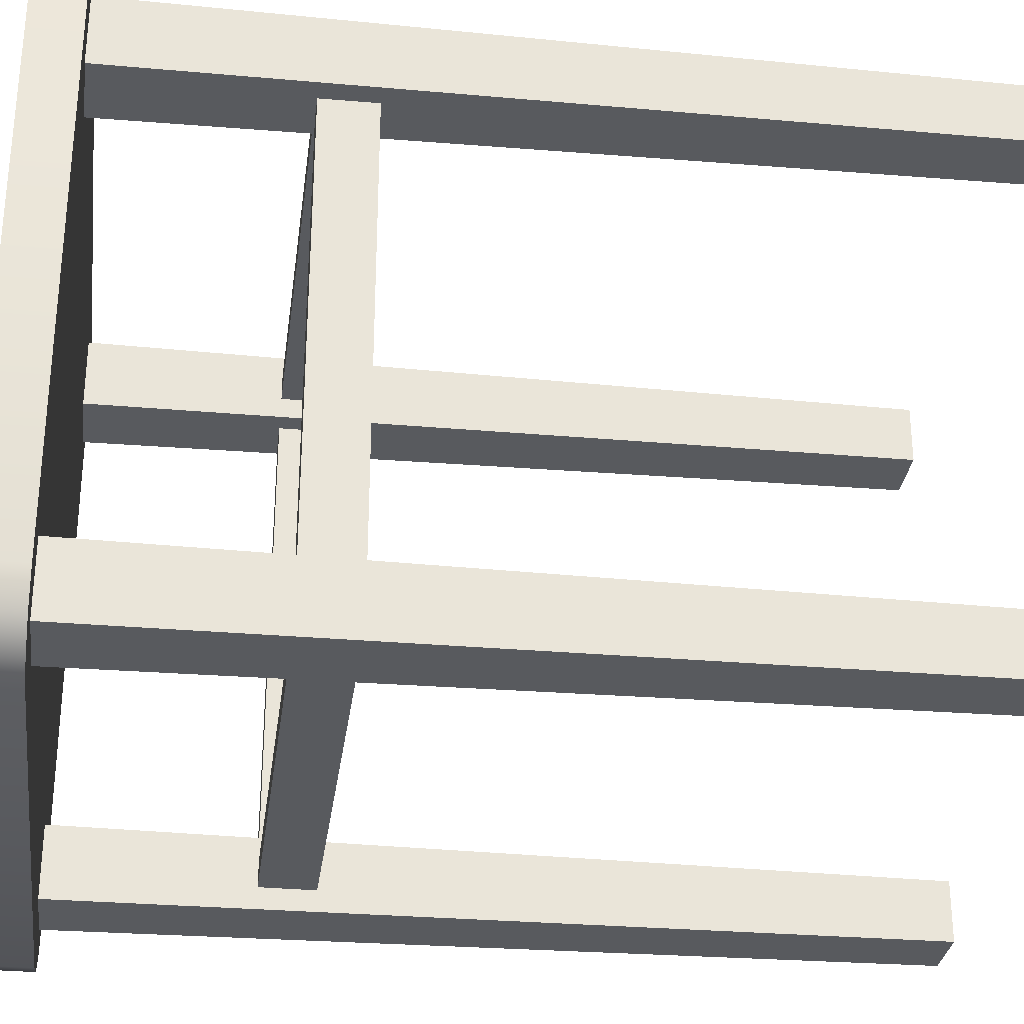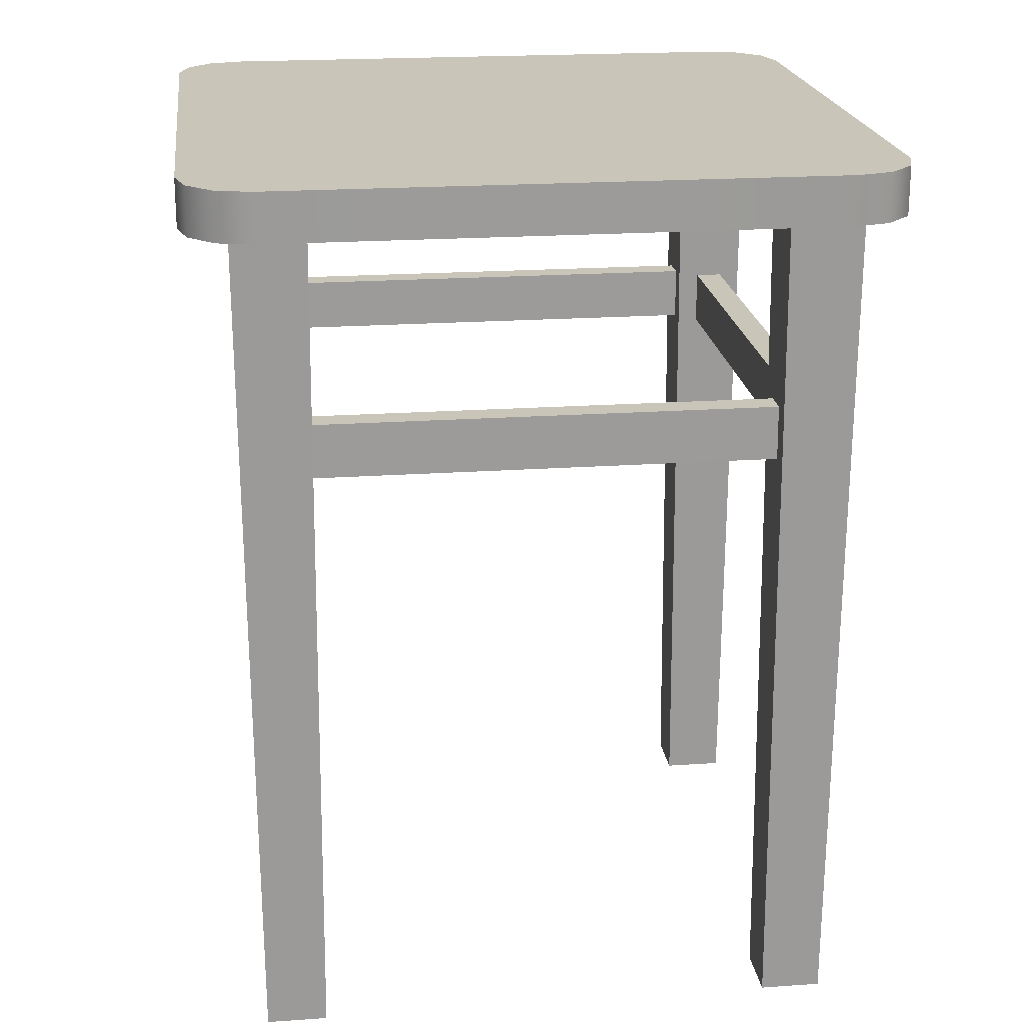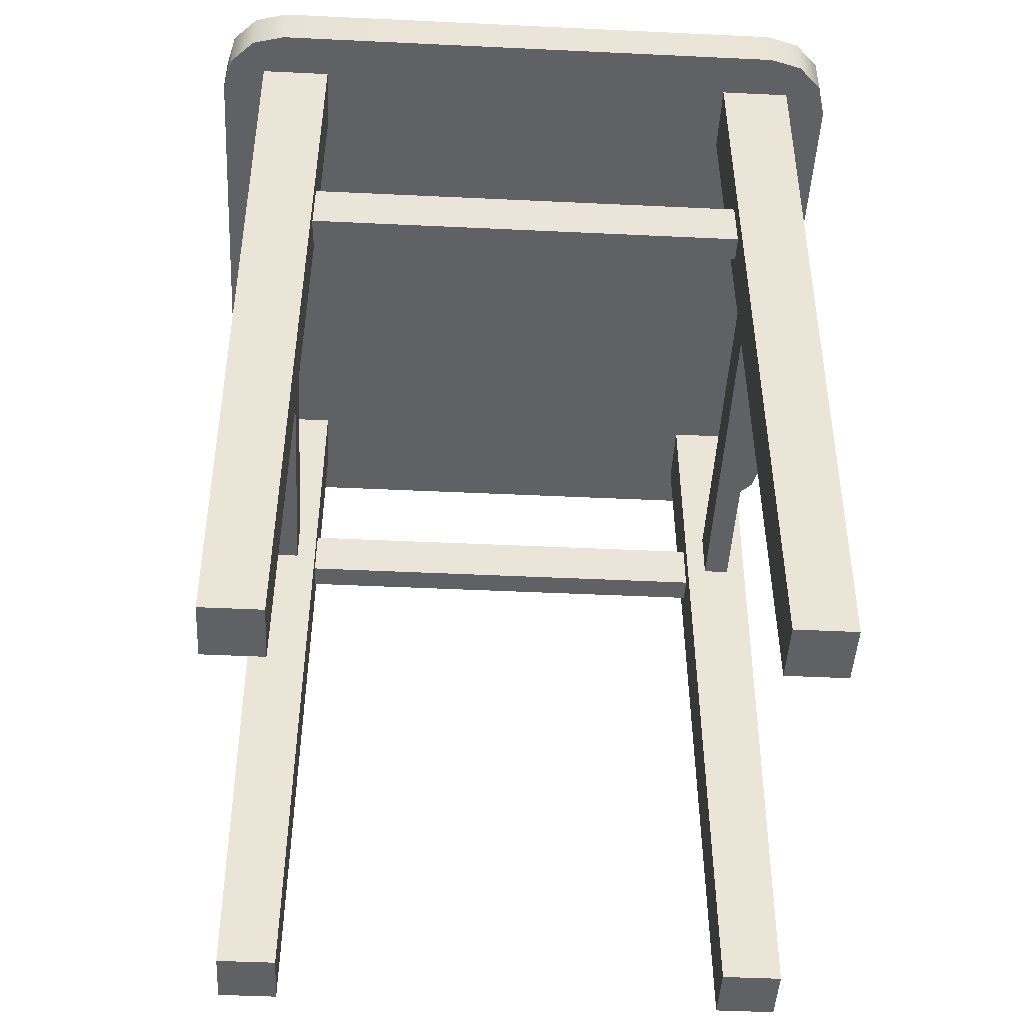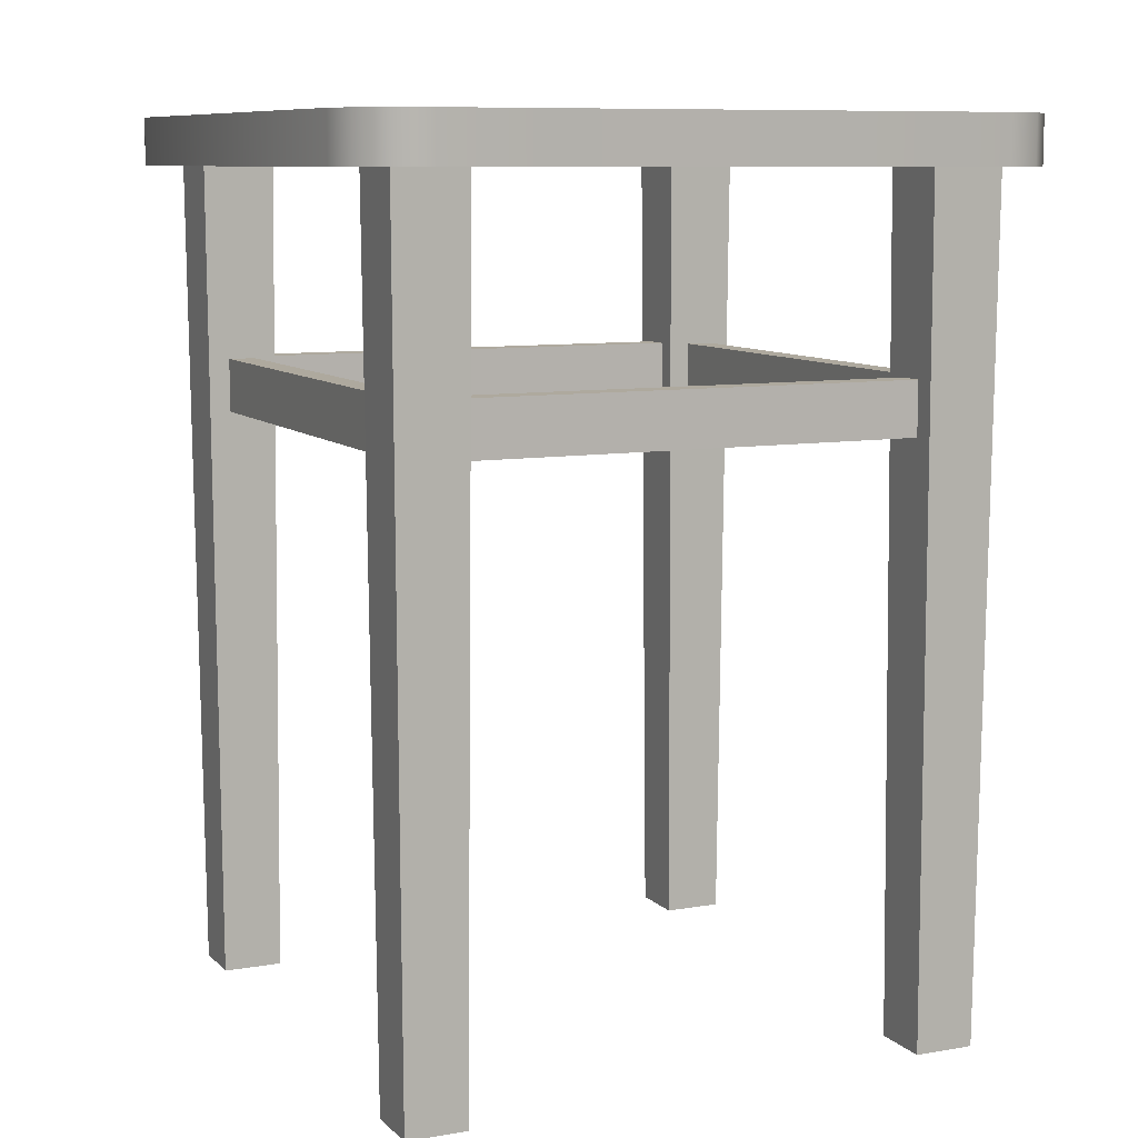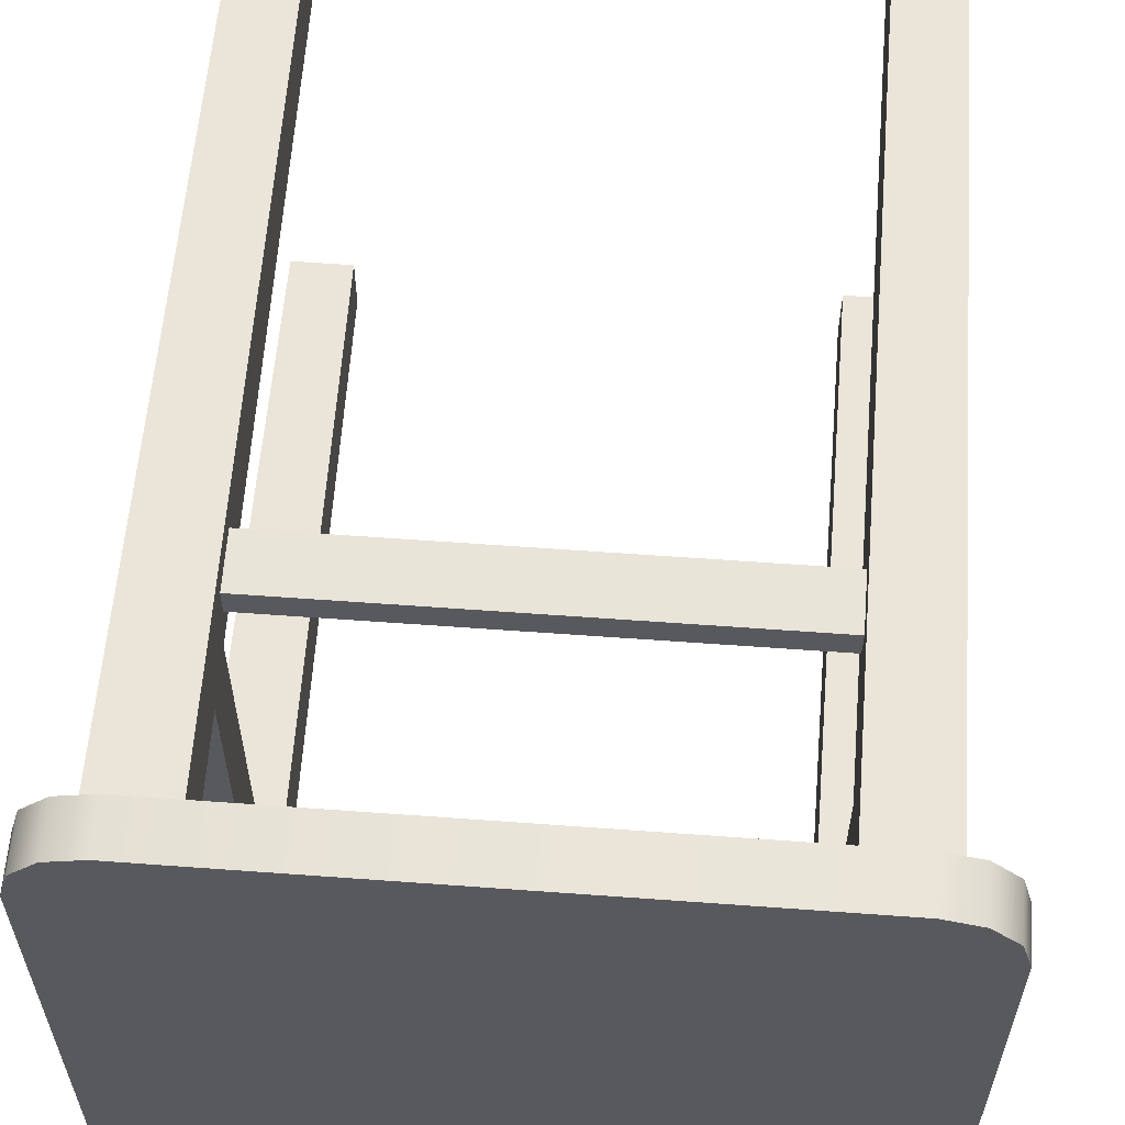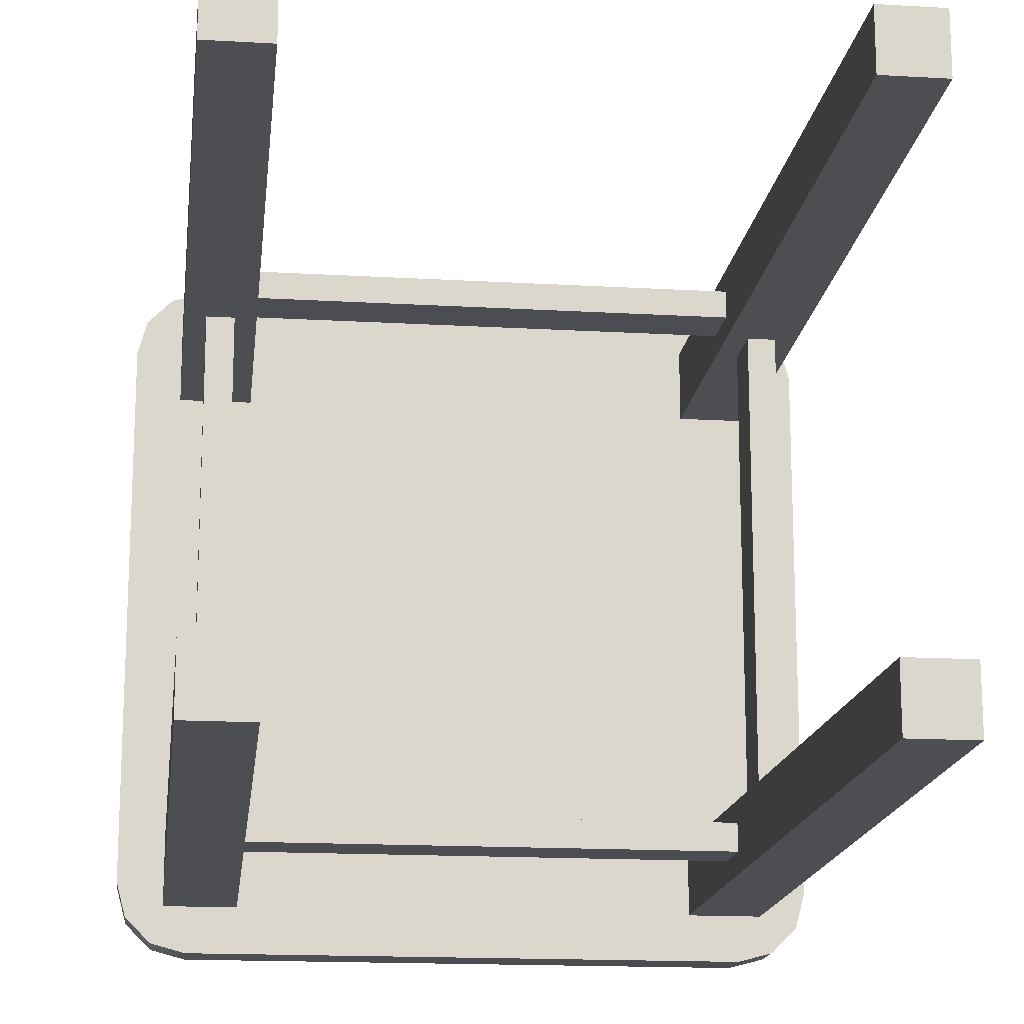
<metadata>
{"format":"obj","ext":"obj","renderer":"f3d","projection":"perspective","resolution":1024,"background":"white","views":[{"elev":-30.6,"azim":-97.5,"up":"+Z"},{"elev":20.6,"azim":-97.2,"up":"+Y"},{"elev":-46.4,"azim":-3.1,"up":"+Y"},{"elev":9.1,"azim":65.3,"up":"+Y"},{"elev":60.0,"azim":-175.7,"up":"+Z"},{"elev":-16.4,"azim":-6.8,"up":"+Z"}]}
</metadata>
<code>
o chair_mp_2_3
v -0.1958 0 0.1957
v -0.1997 0.562 0.1997
v -0.1958 0 0.1553
v -0.1997 0.562 0.1513
v -0.1553 0 0.1957
v -0.1513 0.562 0.1997
v -0.1553 0 0.1553
v -0.1513 0.562 0.1513
v 0.1957 0 -0.1553
v 0.1997 0.562 -0.1513
v 0.1957 0 -0.1957
v 0.1997 0.562 -0.1997
v 0.1997 0.562 0.1513
v 0.1957 0 0.1553
v 0.1997 0.562 0.1997
v 0.1957 0 0.1957
v 0.1513 0.562 0.1513
v 0.1553 0 0.1553
v 0.1513 0.562 0.1997
v 0.1553 0 0.1957
v 0.1553 0 -0.1553
v 0.1513 0.562 -0.1513
v 0.1553 0 -0.1957
v 0.1513 0.562 -0.1997
v -0.1553 0 -0.1553
v -0.1513 0.562 -0.1513
v -0.1553 0 -0.1957
v -0.1513 0.562 -0.1997
v -0.1958 0 -0.1553
v -0.1997 0.562 -0.1513
v -0.1958 0 -0.1957
v -0.1997 0.562 -0.1997
v -0.162 0.396 0.1845
v -0.162 0.432 0.1845
v -0.162 0.396 0.1665
v -0.162 0.432 0.1665
v 0.162 0.396 0.1845
v 0.162 0.432 0.1845
v 0.162 0.396 0.1665
v 0.162 0.432 0.1665
v -0.162 0.396 -0.1665
v -0.162 0.432 -0.1665
v -0.162 0.396 -0.1845
v -0.162 0.432 -0.1845
v 0.162 0.396 -0.1665
v 0.162 0.432 -0.1665
v 0.162 0.396 -0.1845
v 0.162 0.432 -0.1845
v -0.1845 0.396 -0.1665
v -0.1845 0.432 -0.1665
v -0.1665 0.396 -0.1665
v -0.1665 0.432 -0.1665
v -0.1845 0.396 0.1665
v -0.1845 0.432 0.1665
v -0.1665 0.396 0.1665
v -0.1665 0.432 0.1665
v 0.1665 0.396 -0.1665
v 0.1665 0.432 -0.1665
v 0.1845 0.396 -0.1665
v 0.1845 0.432 -0.1665
v 0.1665 0.396 0.1665
v 0.1665 0.432 0.1665
v 0.1845 0.396 0.1665
v 0.1845 0.432 0.1665
v -0.1843 0.562 0.2303
v -0.2303 0.562 0.1843
v -0.2073 0.562 0.2242
v -0.2242 0.562 0.2073
v -0.2303 0.594 0.1843
v -0.1843 0.594 0.2303
v -0.2242 0.594 0.2073
v -0.2073 0.594 0.2242
v -0.2303 0.562 -0.1843
v -0.1843 0.562 -0.2303
v -0.2242 0.562 -0.2073
v -0.2073 0.562 -0.2242
v -0.1843 0.594 -0.2303
v -0.2303 0.594 -0.1843
v -0.2073 0.594 -0.2242
v -0.2242 0.594 -0.2073
v 0.2303 0.562 0.1843
v 0.1843 0.562 0.2303
v 0.2242 0.562 0.2073
v 0.2073 0.562 0.2242
v 0.1843 0.594 0.2303
v 0.2303 0.594 0.1843
v 0.2073 0.594 0.2242
v 0.2242 0.594 0.2073
v 0.1843 0.562 -0.2303
v 0.2303 0.562 -0.1843
v 0.2073 0.562 -0.2242
v 0.2242 0.562 -0.2073
v 0.2303 0.594 -0.1843
v 0.1843 0.594 -0.2303
v 0.2242 0.594 -0.2073
v 0.2073 0.594 -0.2242
f 3 7 5 1
f 5 6 2 1
f 7 8 6 5
f 1 2 4 3
f 3 4 8 7
f 20 19 17 18
f 18 17 13 14
f 16 15 19 20
f 14 13 15 16
f 18 14 16 20
f 23 24 12 11
f 21 22 24 23
f 11 12 10 9
f 9 10 22 21
f 23 11 9 21
f 31 32 28 27
f 29 30 32 31
f 27 28 26 25
f 25 26 30 29
f 31 27 25 29
f 38 40 36 34
f 37 38 34 33
f 35 36 40 39
f 35 39 37 33
f 89 74 77 94
f 85 87 88 86 93 95 96 94 77 79 80 78 69 71 72 70
f 73 75 76 74 89 91 92 90 81 83 84 82 65 67 68 66
f 82 85 70 65
f 90 93 86 81
f 46 48 44 42
f 45 46 42 41
f 43 44 48 47
f 43 47 45 41
f 54 56 52 50
f 53 54 50 49
f 51 52 56 55
f 51 55 53 49
f 62 64 60 58
f 61 62 58 57
f 59 60 64 63
f 59 63 61 57
f 69 66 68 71
f 71 68 67 72
f 72 67 65 70
f 85 82 84 87
f 87 84 83 88
f 88 83 81 86
f 93 90 92 95
f 95 92 91 96
f 96 91 89 94
f 73 78 80 75
f 75 80 79 76
f 76 79 77 74
f 66 69 78 73

</code>
